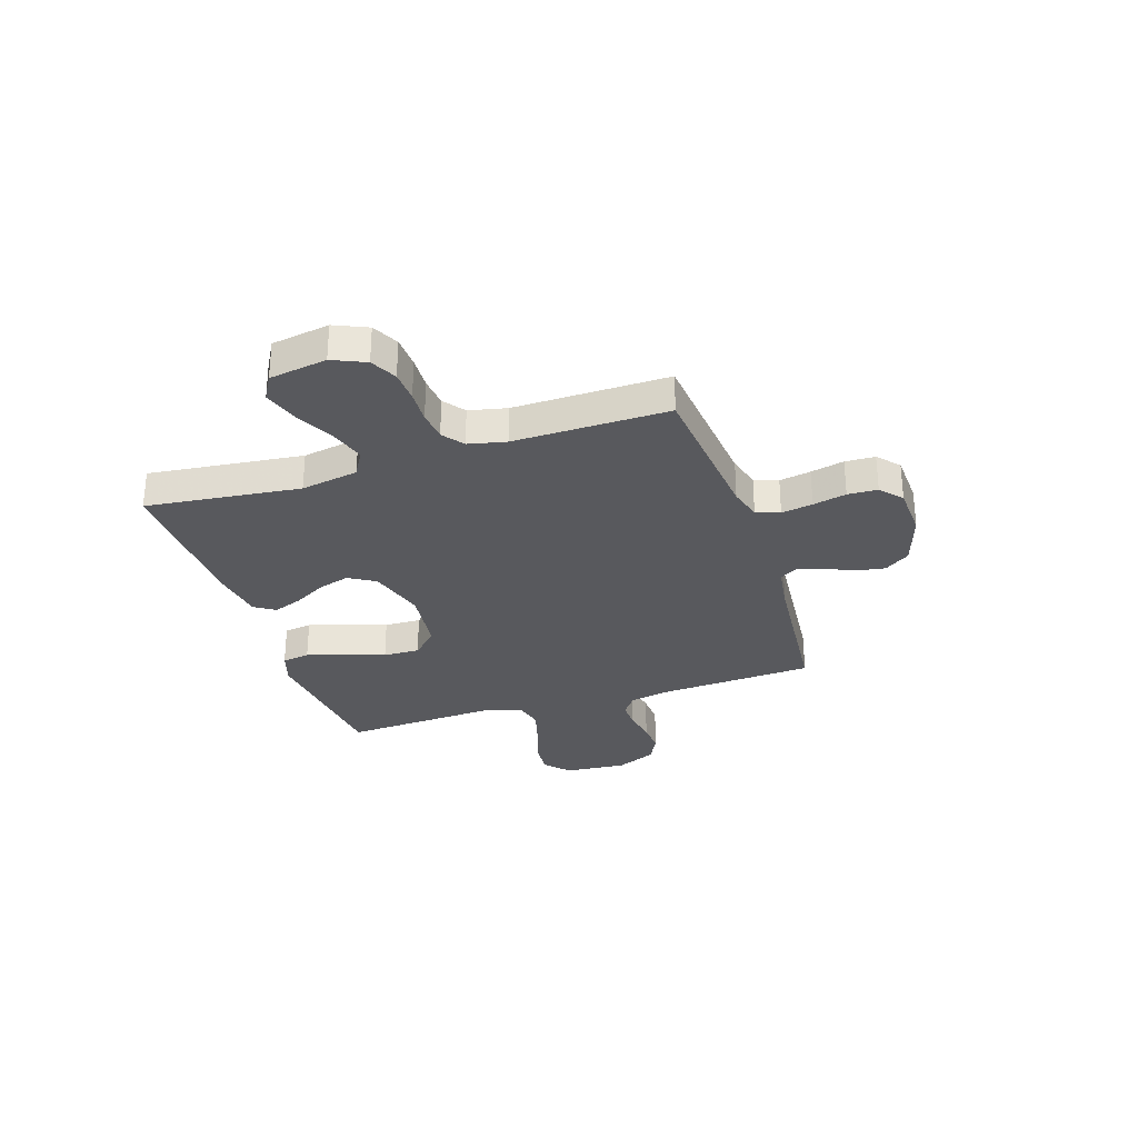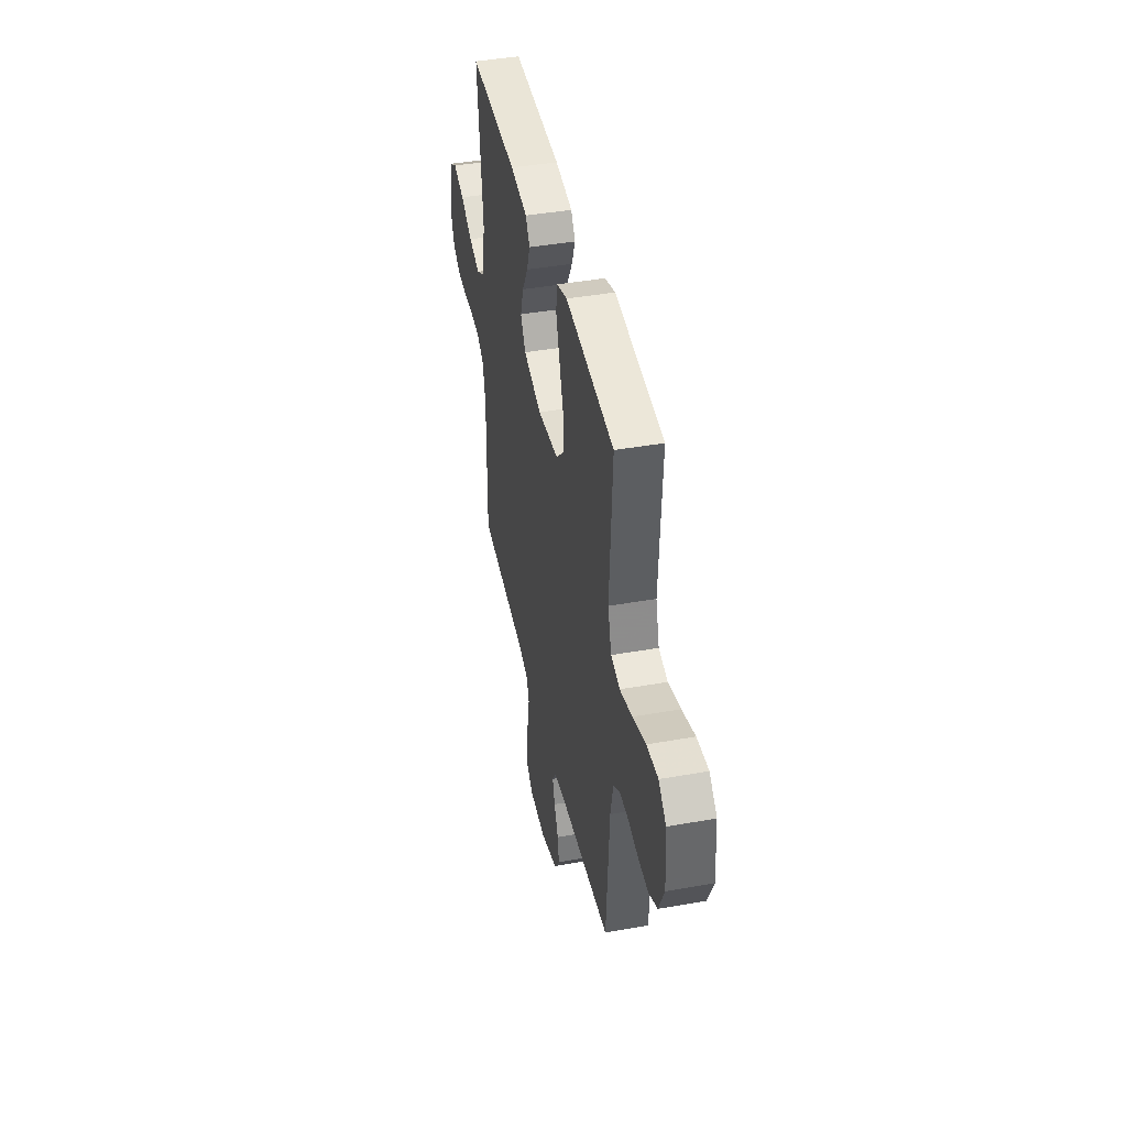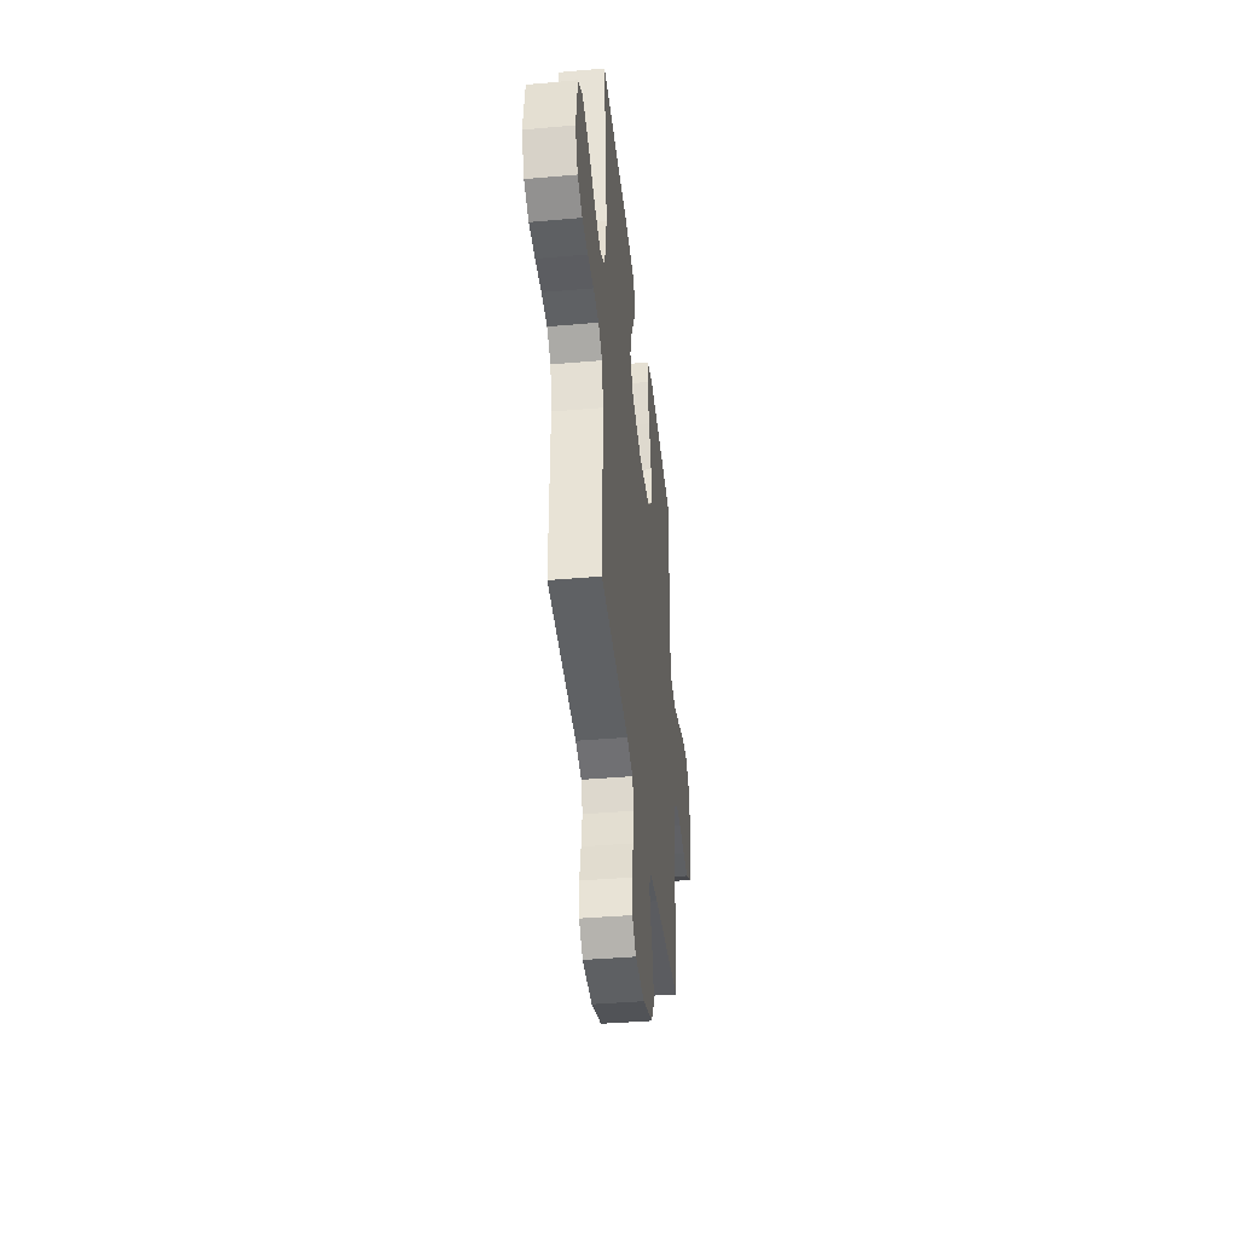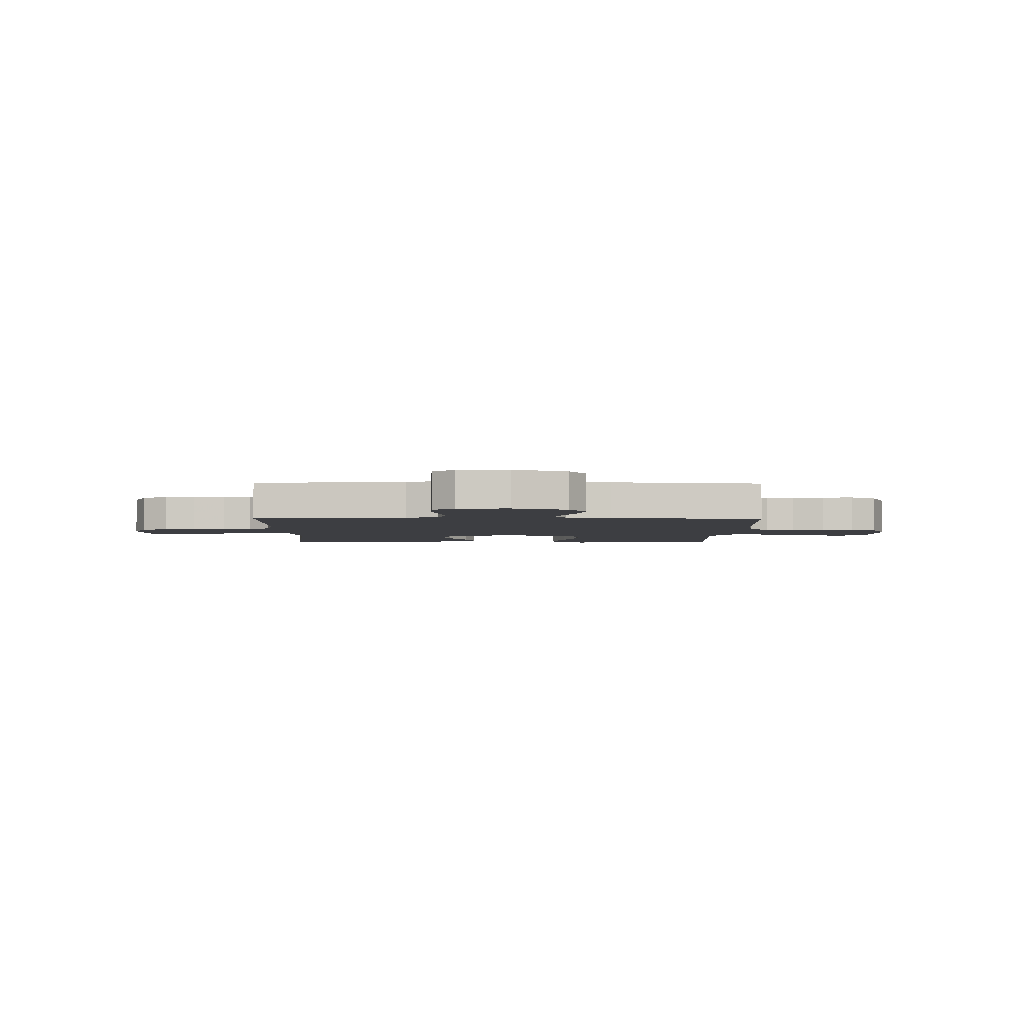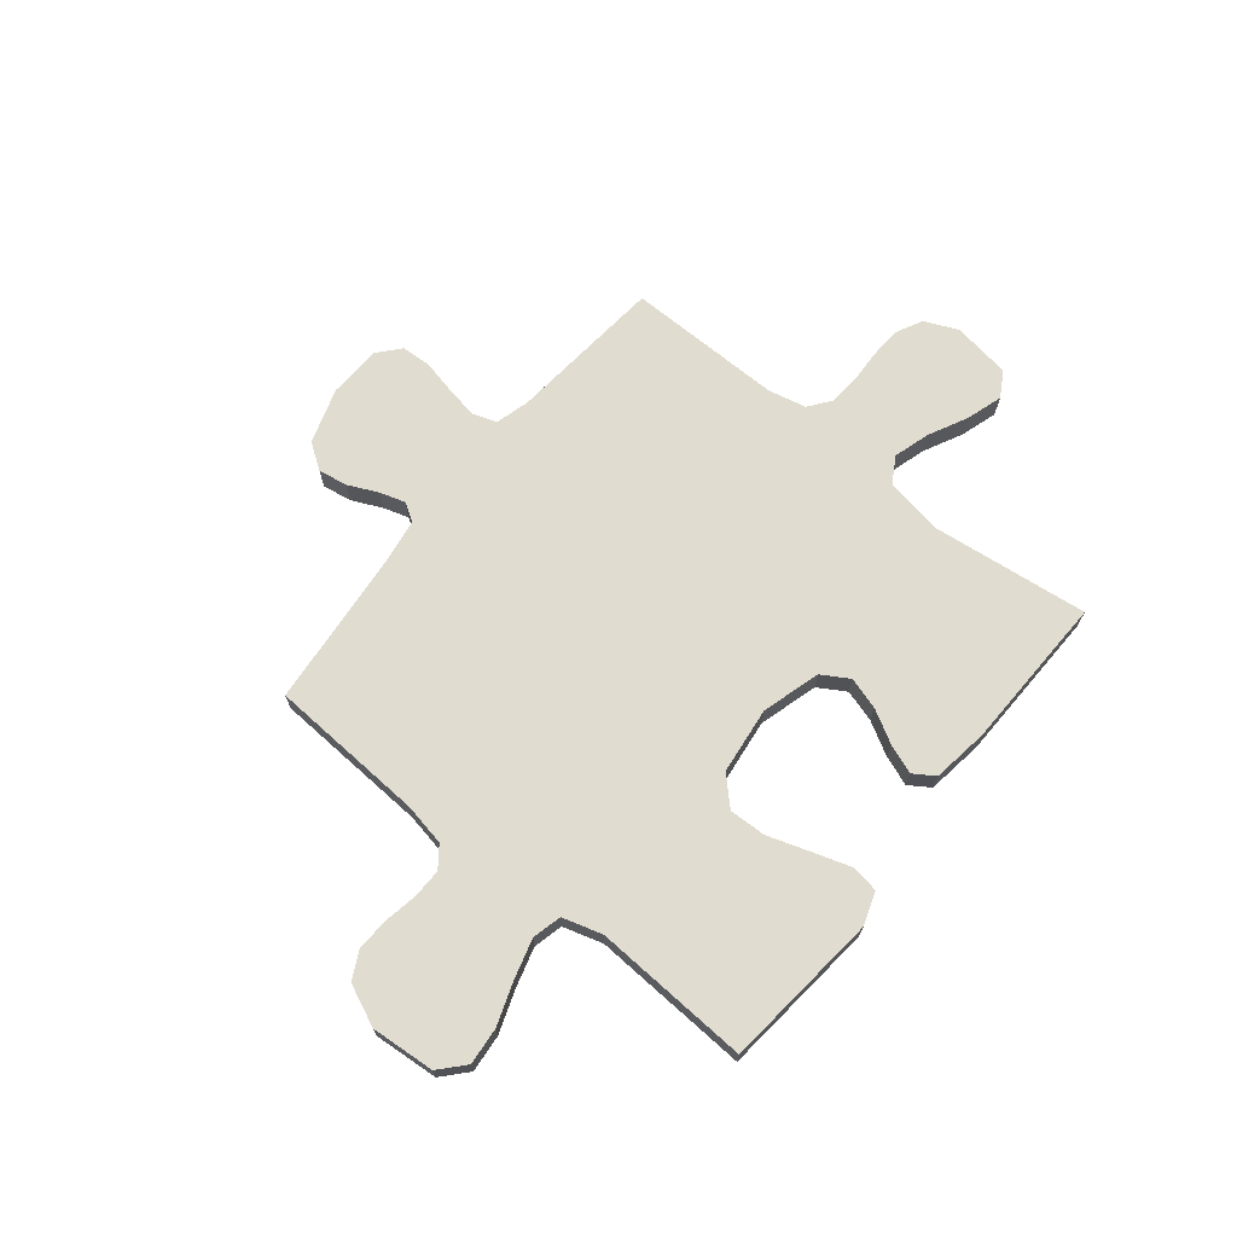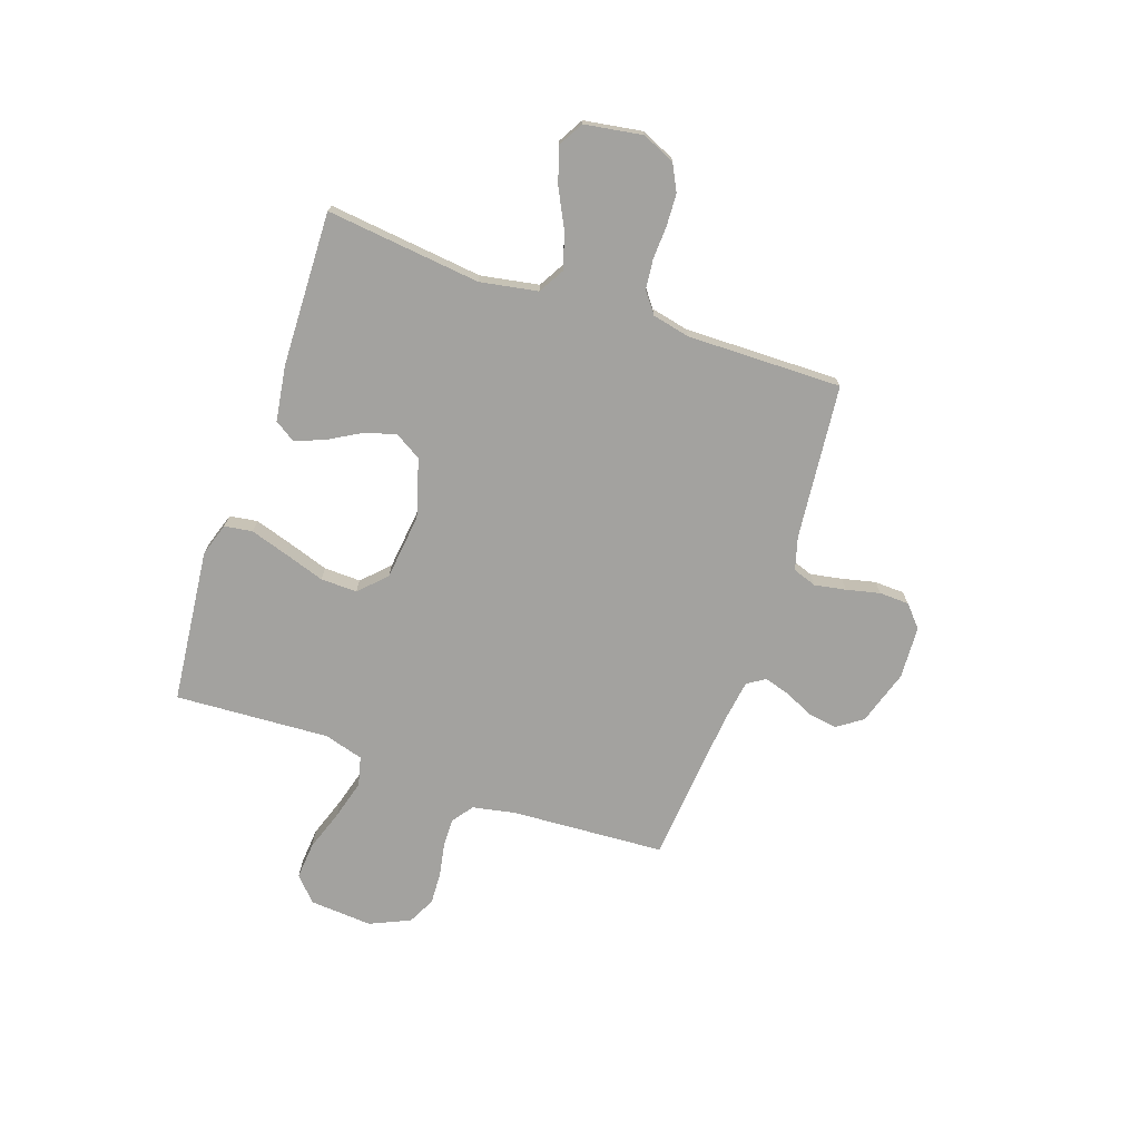
<metadata>
{"format":"obj","ext":"obj","renderer":"f3d","projection":"perspective","resolution":1024,"background":"white","views":[{"elev":-29.8,"azim":108.0,"up":"+Y"},{"elev":42.4,"azim":-102.0,"up":"+Z"},{"elev":-39.6,"azim":96.3,"up":"+Z"},{"elev":-3.5,"azim":178.9,"up":"+Y"},{"elev":69.4,"azim":-51.3,"up":"+Y"},{"elev":-72.6,"azim":71.0,"up":"+Y"}]}
</metadata>
<code>
v -0.5 0.07 0.5
v -0.2 0.07 0.532
v -0.136 0.07 0.511
v -0.128 0.07 0.457
v -0.151 0.07 0.384
v -0.177 0.07 0.305
v -0.179 0.07 0.234
v -0.129 0.07 0.184
v 0 0.07 0.169
v 0.112 0.07 0.202
v 0.143 0.07 0.254
v 0.124 0.07 0.316
v 0.088 0.07 0.379
v 0.067 0.07 0.435
v 0.093 0.07 0.475
v 0.2 0.07 0.491
v 0.5 0.07 0.5
v 0.466 0.07 0.2
v 0.486 0.07 0.088
v 0.536 0.07 0.059
v 0.605 0.07 0.08
v 0.68 0.07 0.118
v 0.749 0.07 0.14
v 0.798 0.07 0.112
v 0.816 0.07 0
v 0.788 0.07 -0.064
v 0.737 0.07 -0.09
v 0.675 0.07 -0.093
v 0.611 0.07 -0.09
v 0.553 0.07 -0.096
v 0.512 0.07 -0.127
v 0.496 0.07 -0.2
v 0.5 0.07 -0.5
v 0.2 0.07 -0.53
v 0.136 0.07 -0.548
v 0.12 0.07 -0.594
v 0.131 0.07 -0.655
v 0.146 0.07 -0.72
v 0.144 0.07 -0.778
v 0.102 0.07 -0.815
v 0 0.07 -0.82
v -0.106 0.07 -0.786
v -0.14 0.07 -0.737
v -0.131 0.07 -0.681
v -0.105 0.07 -0.624
v -0.09 0.07 -0.575
v -0.112 0.07 -0.54
v -0.2 0.07 -0.527
v -0.5 0.07 -0.5
v -0.518 0.07 -0.2
v -0.534 0.07 -0.119
v -0.574 0.07 -0.089
v -0.63 0.07 -0.09
v -0.694 0.07 -0.102
v -0.757 0.07 -0.105
v -0.81 0.07 -0.078
v -0.845 0.07 0
v -0.836 0.07 0.122
v -0.789 0.07 0.165
v -0.718 0.07 0.159
v -0.637 0.07 0.131
v -0.561 0.07 0.11
v -0.505 0.07 0.124
v -0.483 0.07 0.2
v -0.5 0 0.5
v -0.2 0 0.532
v -0.136 0 0.511
v -0.128 0 0.457
v -0.151 0 0.384
v -0.177 0 0.305
v -0.179 0 0.234
v -0.129 0 0.184
v 0 0 0.169
v 0.112 0 0.202
v 0.143 0 0.254
v 0.124 0 0.316
v 0.088 0 0.379
v 0.067 0 0.435
v 0.093 0 0.475
v 0.2 0 0.491
v 0.5 0 0.5
v 0.466 0 0.2
v 0.486 0 0.088
v 0.536 0 0.059
v 0.605 0 0.08
v 0.68 0 0.118
v 0.749 0 0.14
v 0.798 0 0.112
v 0.816 0 0
v 0.788 0 -0.064
v 0.737 0 -0.09
v 0.675 0 -0.093
v 0.611 0 -0.09
v 0.553 0 -0.096
v 0.512 0 -0.127
v 0.496 0 -0.2
v 0.5 0 -0.5
v 0.2 0 -0.53
v 0.136 0 -0.548
v 0.12 0 -0.594
v 0.131 0 -0.655
v 0.146 0 -0.72
v 0.144 0 -0.778
v 0.102 0 -0.815
v 0 0 -0.82
v -0.106 0 -0.786
v -0.14 0 -0.737
v -0.131 0 -0.681
v -0.105 0 -0.624
v -0.09 0 -0.575
v -0.112 0 -0.54
v -0.2 0 -0.527
v -0.5 0 -0.5
v -0.518 0 -0.2
v -0.534 0 -0.119
v -0.574 0 -0.089
v -0.63 0 -0.09
v -0.694 0 -0.102
v -0.757 0 -0.105
v -0.81 0 -0.078
v -0.845 0 0
v -0.836 0 0.122
v -0.789 0 0.165
v -0.718 0 0.159
v -0.637 0 0.131
v -0.561 0 0.11
v -0.505 0 0.124
v -0.483 0 0.2
f 59 60 61
f 58 59 61
f 57 58 61
f 56 57 61
f 55 56 61
f 54 55 61
f 53 54 61
f 52 53 61 62
f 51 52 62 63
f 48 49 50
f 51 63 64
f 50 51 64
f 48 50 64
f 47 48 64
f 43 44 45
f 42 43 45
f 41 42 45
f 40 41 45
f 39 40 45
f 38 39 45
f 37 38 45
f 36 37 45 46
f 47 64 1
f 46 47 1
f 36 46 1
f 35 36 1
f 27 28 29
f 26 27 29
f 25 26 29
f 24 25 29
f 23 24 29
f 22 23 29
f 21 22 29
f 20 21 29 30
f 19 20 30 31
f 16 17 18
f 15 16 18
f 14 15 18
f 13 14 18
f 12 13 18
f 19 31 32
f 18 19 32
f 12 18 32
f 11 12 32
f 4 5 6
f 3 4 6
f 2 3 6
f 1 2 6
f 1 6 7
f 1 7 8
f 35 1 8
f 34 35 8
f 32 33 34
f 11 32 34
f 10 11 34
f 34 8 9
f 9 10 34
f 125 124 123
f 125 123 122
f 125 122 121
f 125 121 120
f 125 120 119
f 125 119 118
f 125 118 117
f 126 125 117 116
f 127 126 116 115
f 114 113 112
f 128 127 115
f 128 115 114
f 128 114 112
f 128 112 111
f 109 108 107
f 109 107 106
f 109 106 105
f 109 105 104
f 109 104 103
f 109 103 102
f 109 102 101
f 110 109 101 100
f 65 128 111
f 65 111 110
f 65 110 100
f 65 100 99
f 93 92 91
f 93 91 90
f 93 90 89
f 93 89 88
f 93 88 87
f 93 87 86
f 93 86 85
f 94 93 85 84
f 95 94 84 83
f 82 81 80
f 82 80 79
f 82 79 78
f 82 78 77
f 82 77 76
f 96 95 83
f 96 83 82
f 96 82 76
f 96 76 75
f 70 69 68
f 70 68 67
f 70 67 66
f 70 66 65
f 71 70 65
f 72 71 65
f 72 65 99
f 72 99 98
f 98 97 96
f 98 96 75
f 98 75 74
f 73 72 98
f 98 74 73
f 1 65 66 2
f 2 66 67 3
f 3 67 68 4
f 4 68 69 5
f 5 69 70 6
f 6 70 71 7
f 7 71 72 8
f 8 72 73 9
f 9 73 74 10
f 10 74 75 11
f 11 75 76 12
f 12 76 77 13
f 13 77 78 14
f 14 78 79 15
f 15 79 80 16
f 16 80 81 17
f 17 81 82 18
f 18 82 83 19
f 19 83 84 20
f 20 84 85 21
f 21 85 86 22
f 22 86 87 23
f 23 87 88 24
f 24 88 89 25
f 25 89 90 26
f 26 90 91 27
f 27 91 92 28
f 28 92 93 29
f 29 93 94 30
f 30 94 95 31
f 31 95 96 32
f 32 96 97 33
f 33 97 98 34
f 34 98 99 35
f 35 99 100 36
f 36 100 101 37
f 37 101 102 38
f 38 102 103 39
f 39 103 104 40
f 40 104 105 41
f 41 105 106 42
f 42 106 107 43
f 43 107 108 44
f 44 108 109 45
f 45 109 110 46
f 46 110 111 47
f 47 111 112 48
f 48 112 113 49
f 49 113 114 50
f 50 114 115 51
f 51 115 116 52
f 52 116 117 53
f 53 117 118 54
f 54 118 119 55
f 55 119 120 56
f 56 120 121 57
f 57 121 122 58
f 58 122 123 59
f 59 123 124 60
f 60 124 125 61
f 61 125 126 62
f 62 126 127 63
f 63 127 128 64
f 64 128 65 1

</code>
